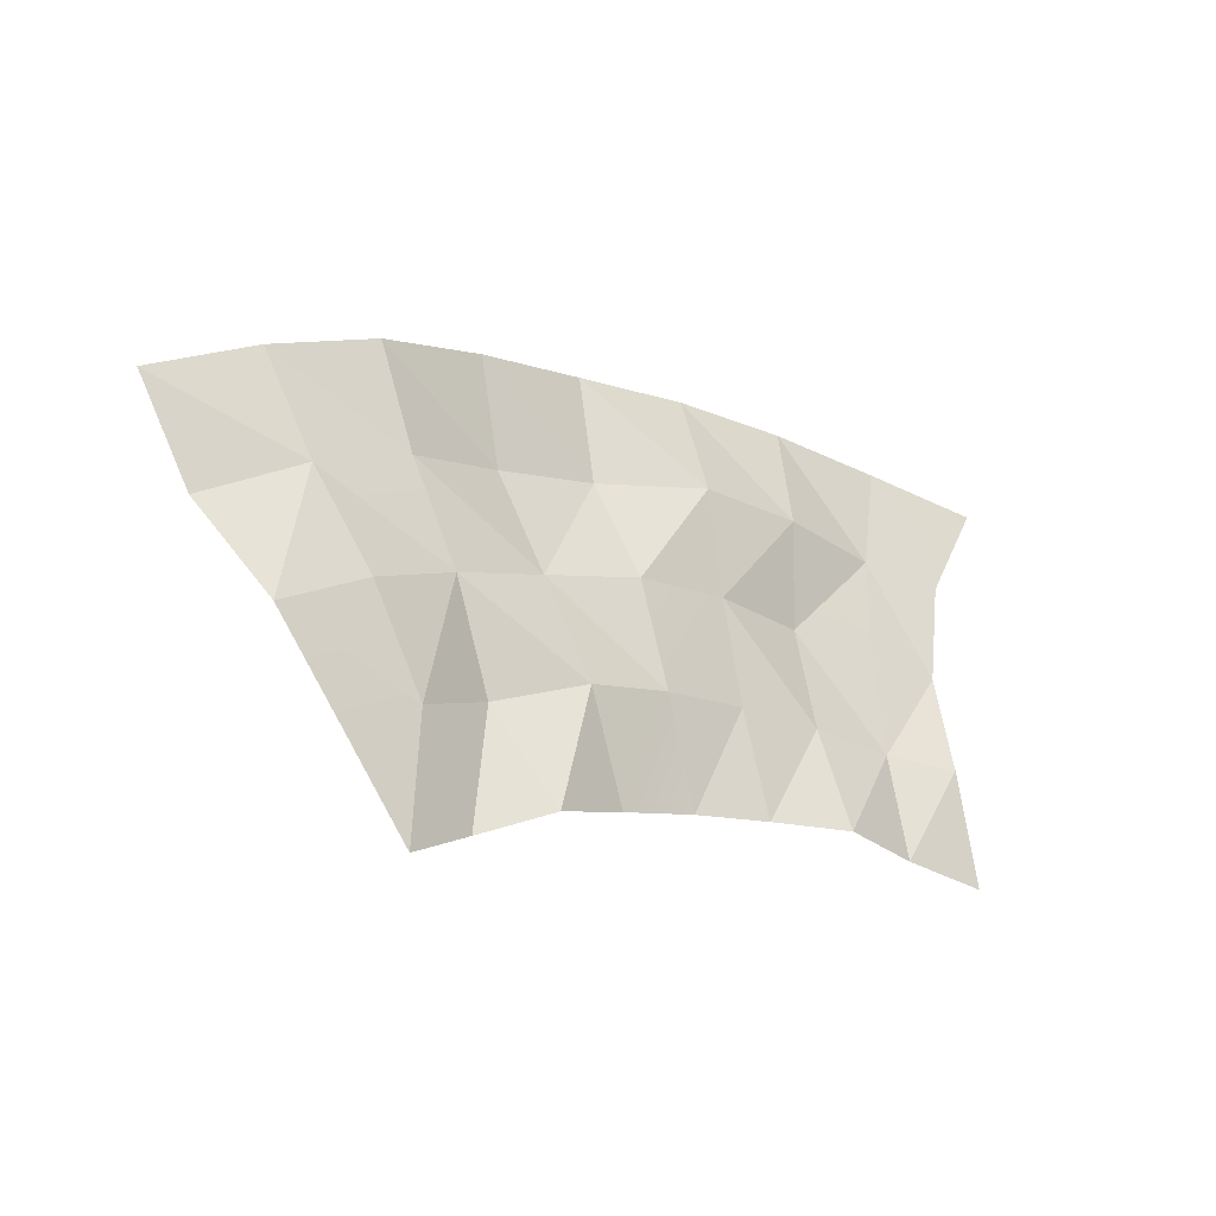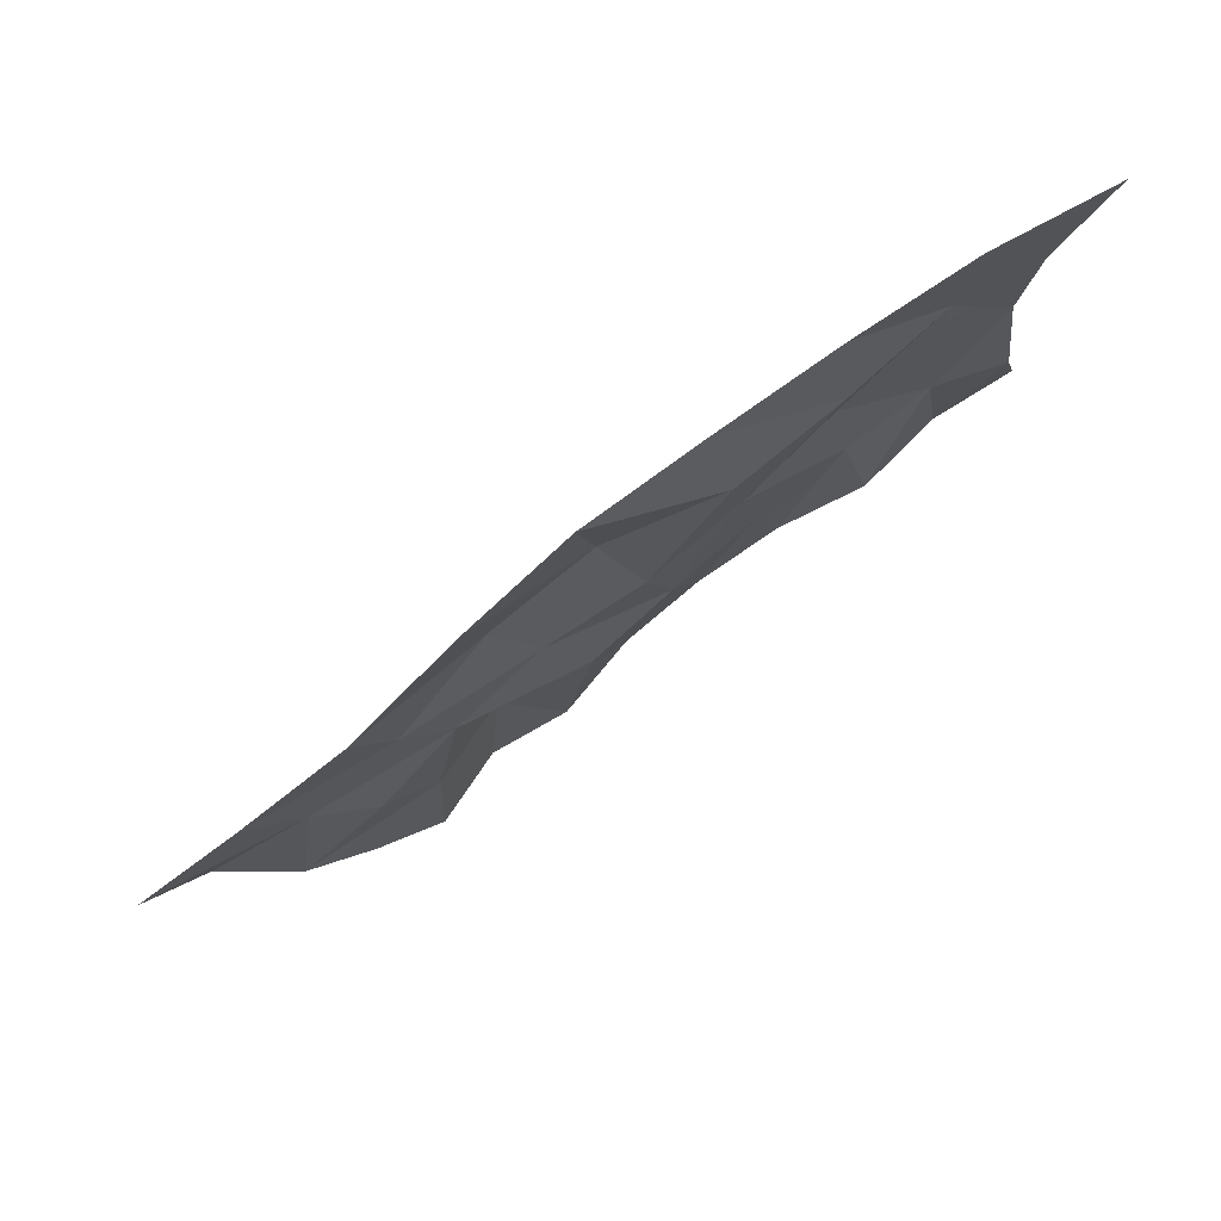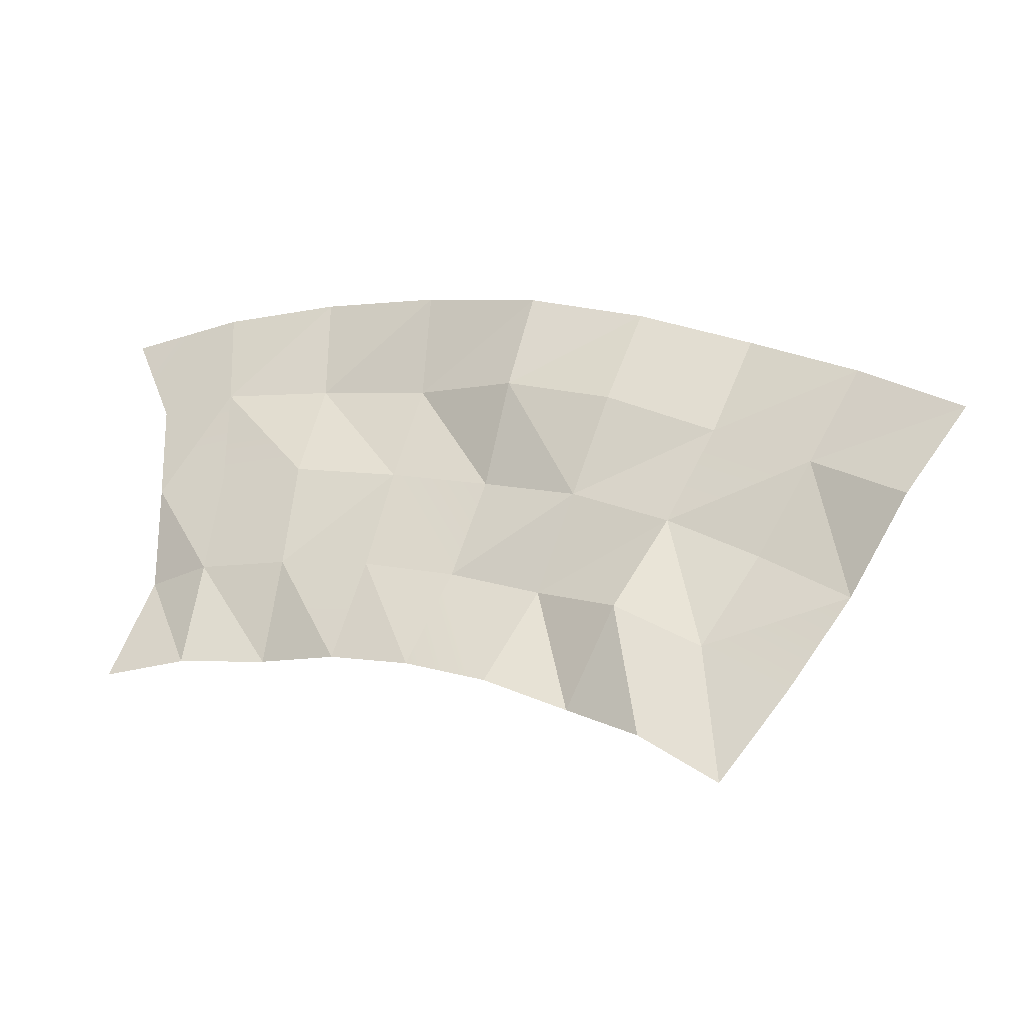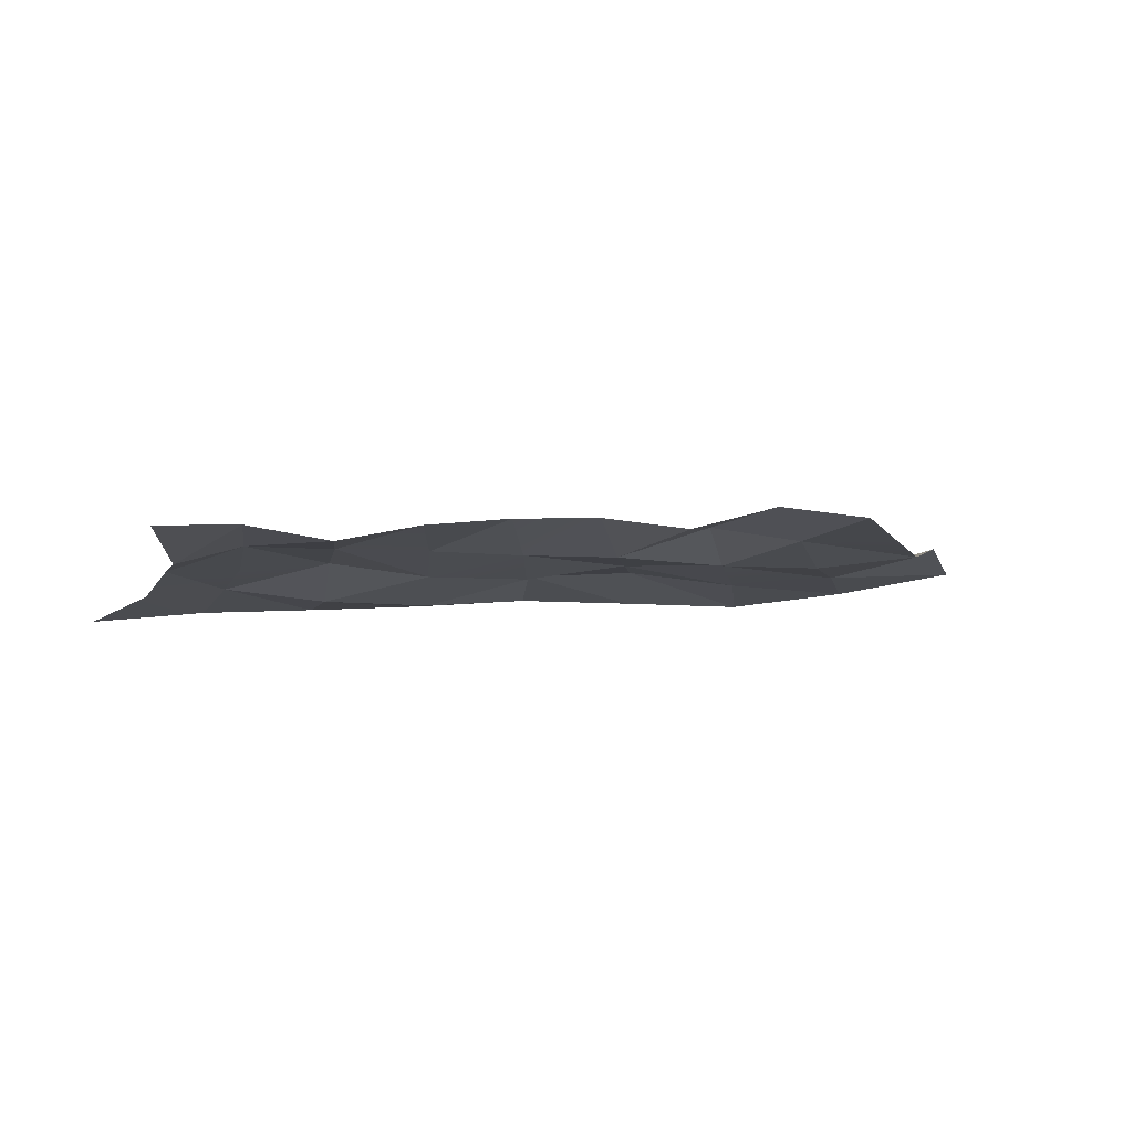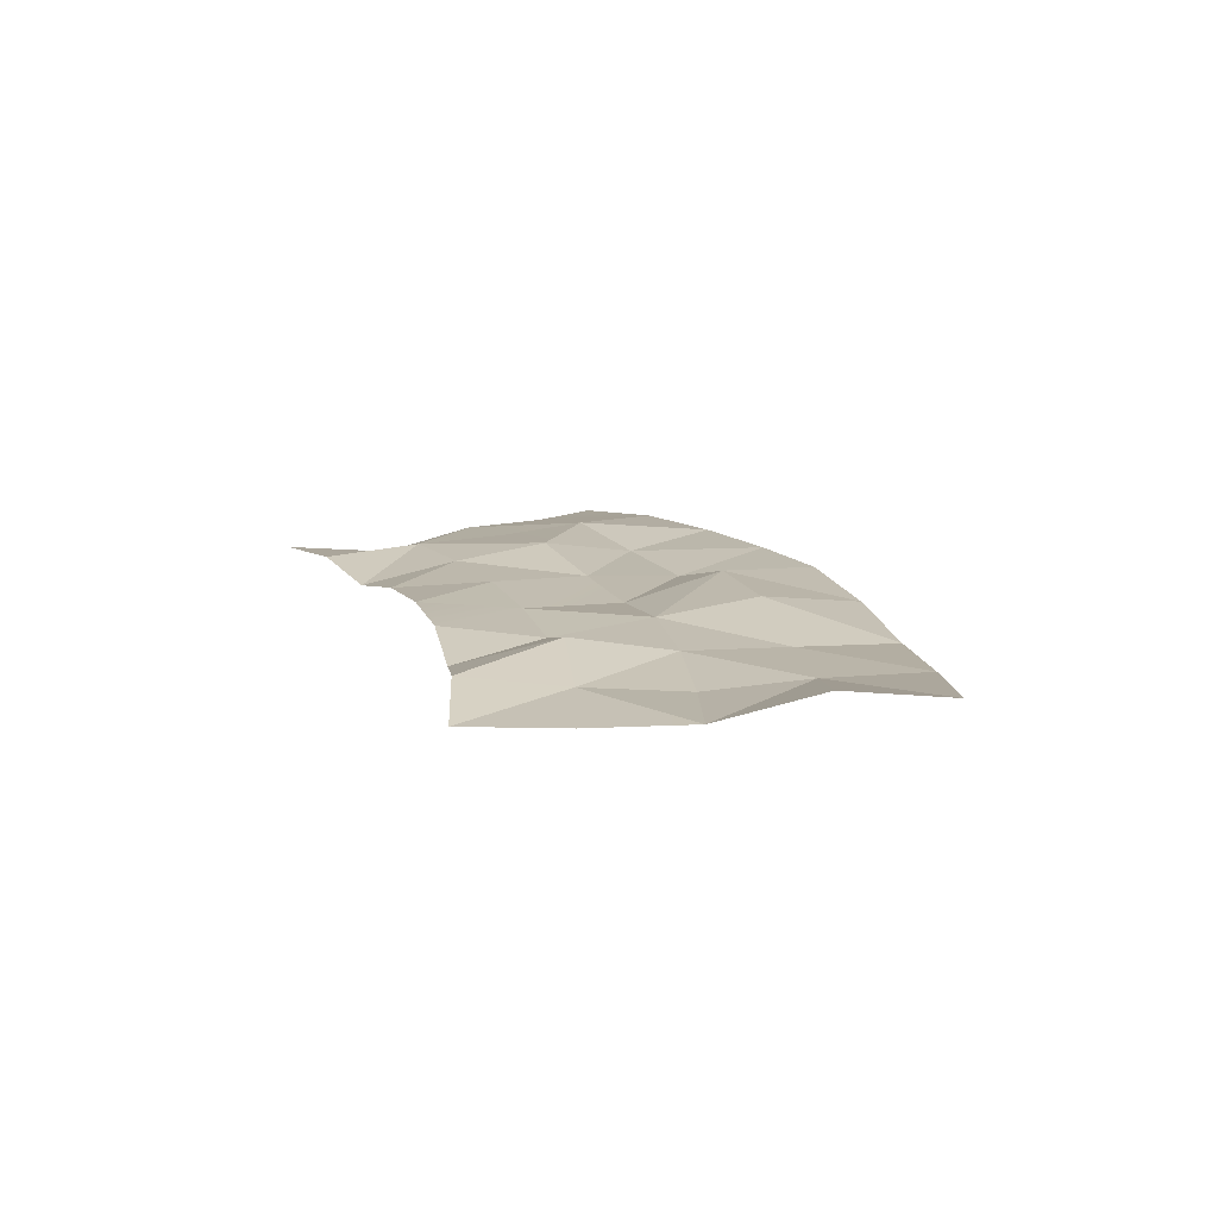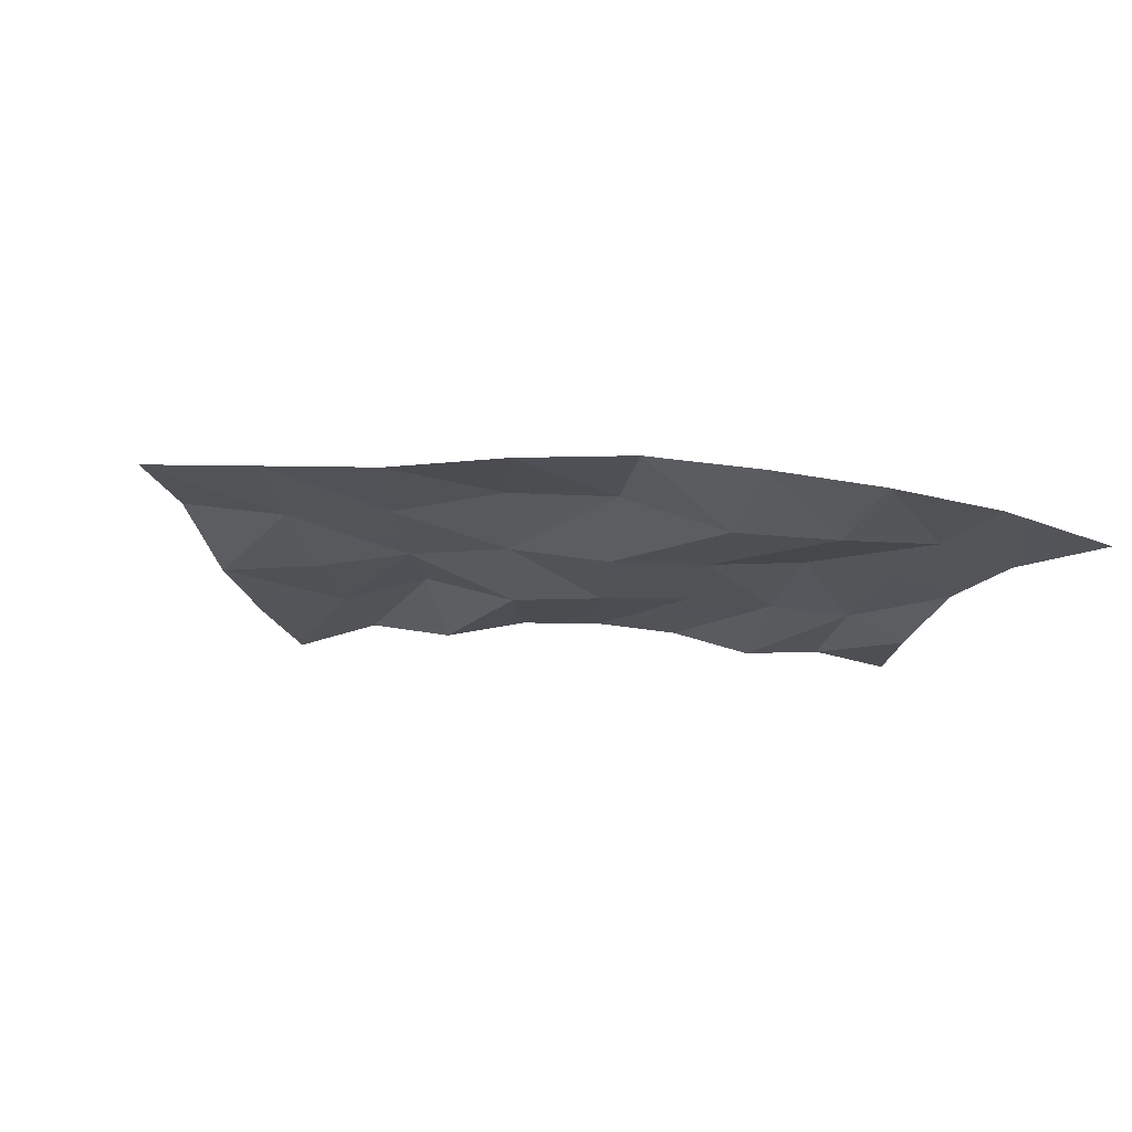
<metadata>
{"format":"obj","ext":"obj","renderer":"f3d","projection":"perspective","resolution":1024,"background":"white","views":[{"elev":-36.0,"azim":138.2,"up":"+Y"},{"elev":74.4,"azim":143.7,"up":"+Y"},{"elev":-29.9,"azim":18.7,"up":"+Y"},{"elev":-11.6,"azim":-18.0,"up":"+Z"},{"elev":15.7,"azim":52.6,"up":"+Z"},{"elev":-23.9,"azim":157.4,"up":"+Z"}]}
</metadata>
<code>
g distressFlag
v -0.3637 1.539 -0.5828
v -0.4289 1.541 -0.5928
v -0.3697 1.621 -0.5892
v -0.4643 1.622 -0.6021
v -0.4232 1.459 -0.587
v -0.4272 1.377 -0.5971
v -0.4232 1.459 -0.587
v -0.3742 1.375 -0.5797
v -0.4232 1.459 -0.587
v -0.3638 1.457 -0.5817
v -0.3742 1.375 -0.5797
v -0.3637 1.539 -0.5828
v -0.1353 1.411 -0.5844
v -0.06036 1.382 -0.574
v -0.1614 1.333 -0.5815
v -0.06036 1.382 -0.574
v -0.09268 1.307 -0.584
v -0.1614 1.333 -0.5815
v -0.09101 1.568 -0.5716
v -0.0021 1.535 -0.5751
v -0.1098 1.488 -0.5657
v -0.0021 1.535 -0.5751
v -0.02796 1.457 -0.5635
v -0.1098 1.488 -0.5657
v -0.02743 1.274 -0.5624
v 0.01214 1.346 -0.5762
v 0.03341 1.238 -0.5767
v 0.01214 1.346 -0.5762
v 0.07851 1.307 -0.5818
v 0.03341 1.238 -0.5767
v 0.0836 1.494 -0.5805
v 0.1649 1.446 -0.5726
v 0.05134 1.418 -0.577
v 0.1649 1.446 -0.5726
v 0.1232 1.375 -0.5741
v 0.05134 1.418 -0.577
v 0.01214 1.346 -0.5762
v -0.2924 1.448 -0.5735
v -0.2129 1.433 -0.5829
v -0.3045 1.368 -0.5789
v -0.2129 1.433 -0.5829
v -0.2322 1.353 -0.5788
v -0.3045 1.368 -0.5789
v -0.2569 1.275 -0.5763
v -0.2753 1.612 -0.583
v -0.1822 1.594 -0.5776
v -0.2795 1.529 -0.5903
v -0.1822 1.594 -0.5776
v -0.1932 1.513 -0.5917
v -0.2795 1.529 -0.5903
v -0.1932 1.513 -0.5917
v -0.2129 1.433 -0.5829
v -0.2795 1.529 -0.5903
v -0.2129 1.433 -0.5829
v -0.2924 1.448 -0.5735
v -0.2795 1.529 -0.5903
v -0.02796 1.457 -0.5635
v -0.06036 1.382 -0.574
v -0.1098 1.488 -0.5657
v -0.06036 1.382 -0.574
v -0.1353 1.411 -0.5844
v -0.1098 1.488 -0.5657
v 0.07851 1.307 -0.5818
v 0.01214 1.346 -0.5762
v 0.1232 1.375 -0.5741
v -0.4549 1.295 -0.586
v -0.4272 1.377 -0.5971
v -0.3884 1.294 -0.581
v -0.4272 1.377 -0.5971
v -0.3742 1.375 -0.5797
v -0.3884 1.294 -0.581
v -0.2569 1.275 -0.5763
v -0.3218 1.287 -0.5903
v -0.3045 1.368 -0.5789
v -0.09268 1.307 -0.584
v -0.1309 1.234 -0.5708
v -0.1614 1.333 -0.5815
v -0.1931 1.257 -0.5707
v 0.03341 1.238 -0.5767
v -0.0141 1.171 -0.5678
v -0.02743 1.274 -0.5624
v -0.0141 1.171 -0.5678
v -0.07071 1.205 -0.5814
v -0.02743 1.274 -0.5624
v -0.02743 1.274 -0.5624
v -0.07071 1.205 -0.5814
v -0.09268 1.307 -0.584
v -0.07071 1.205 -0.5814
v -0.1309 1.234 -0.5708
v -0.09268 1.307 -0.584
v -0.06036 1.382 -0.574
v 0.01214 1.346 -0.5762
v -0.09268 1.307 -0.584
v 0.01214 1.346 -0.5762
v -0.02743 1.274 -0.5624
v -0.09268 1.307 -0.584
v -0.02796 1.457 -0.5635
v 0.05134 1.418 -0.577
v -0.06036 1.382 -0.574
v 0.05134 1.418 -0.577
v 0.01214 1.346 -0.5762
v -0.06036 1.382 -0.574
v -0.0021 1.535 -0.5751
v 0.0836 1.494 -0.5805
v -0.02796 1.457 -0.5635
v 0.0836 1.494 -0.5805
v 0.05134 1.418 -0.577
v -0.02796 1.457 -0.5635
v -0.1614 1.333 -0.5815
v -0.1931 1.257 -0.5707
v -0.2322 1.353 -0.5788
v -0.1931 1.257 -0.5707
v -0.2569 1.275 -0.5763
v -0.2322 1.353 -0.5788
v -0.2322 1.353 -0.5788
v -0.2129 1.433 -0.5829
v -0.1614 1.333 -0.5815
v -0.1353 1.411 -0.5844
v -0.1098 1.488 -0.5657
v -0.1353 1.411 -0.5844
v -0.1932 1.513 -0.5917
v -0.1353 1.411 -0.5844
v -0.2129 1.433 -0.5829
v -0.1932 1.513 -0.5917
v -0.1822 1.594 -0.5776
v -0.09101 1.568 -0.5716
v -0.1932 1.513 -0.5917
v -0.09101 1.568 -0.5716
v -0.1098 1.488 -0.5657
v -0.1932 1.513 -0.5917
v 0.09314 1.195 -0.5808
v 0.04027 1.133 -0.5809
v 0.03341 1.238 -0.5767
v 0.1437 1.26 -0.5776
v 0.04027 1.133 -0.5809
v -0.0141 1.171 -0.5678
v 0.03341 1.238 -0.5767
v 0.07851 1.307 -0.5818
v 0.1437 1.26 -0.5776
v 0.03341 1.238 -0.5767
v 0.1935 1.324 -0.5549
v 0.1437 1.26 -0.5776
v 0.1232 1.375 -0.5741
v 0.1437 1.26 -0.5776
v 0.07851 1.307 -0.5818
v 0.1232 1.375 -0.5741
v 0.1649 1.446 -0.5726
v 0.2415 1.391 -0.5608
v 0.1232 1.375 -0.5741
v 0.2415 1.391 -0.5608
v 0.1935 1.324 -0.5549
v 0.1232 1.375 -0.5741
v -0.3884 1.294 -0.581
v -0.3742 1.375 -0.5797
v -0.3218 1.287 -0.5903
v -0.3742 1.375 -0.5797
v -0.3045 1.368 -0.5789
v -0.3218 1.287 -0.5903
v -0.3638 1.457 -0.5817
v -0.2924 1.448 -0.5735
v -0.3742 1.375 -0.5797
v -0.3637 1.539 -0.5828
v -0.2924 1.448 -0.5735
v -0.3045 1.368 -0.5789
v -0.3742 1.375 -0.5797
v -0.3637 1.539 -0.5828
v -0.2795 1.529 -0.5903
v -0.2924 1.448 -0.5735
v -0.3697 1.621 -0.5892
v -0.2753 1.612 -0.583
v -0.3637 1.539 -0.5828
v -0.2753 1.612 -0.583
v -0.2795 1.529 -0.5903
v -0.3637 1.539 -0.5828
g distressFlag_0
f 3 2 1
f 3 4 2
f 1 2 5
f 8 7 6
f 11 10 9
f 12 9 10
f 15 14 13
f 18 17 16
f 21 20 19
f 24 23 22
f 27 26 25
f 30 29 28
f 33 32 31
f 36 35 34
f 35 36 37
f 40 39 38
f 43 42 41
f 43 44 42
f 47 46 45
f 50 49 48
f 53 52 51
f 56 55 54
f 59 58 57
f 62 61 60
f 65 64 63
f 68 67 66
f 71 70 69
f 74 73 72
f 77 76 75
f 77 78 76
f 81 80 79
f 84 83 82
f 87 86 85
f 90 89 88
f 93 92 91
f 96 95 94
f 99 98 97
f 102 101 100
f 105 104 103
f 108 107 106
f 111 110 109
f 114 113 112
f 117 116 115
f 117 118 116
f 121 120 119
f 124 123 122
f 127 126 125
f 130 129 128
f 133 132 131
f 133 131 134
f 137 136 135
f 140 139 138
f 143 142 141
f 146 145 144
f 149 148 147
f 152 151 150
f 155 154 153
f 158 157 156
f 161 160 159
f 160 162 159
f 165 164 163
f 168 167 166
f 171 170 169
f 174 173 172

</code>
